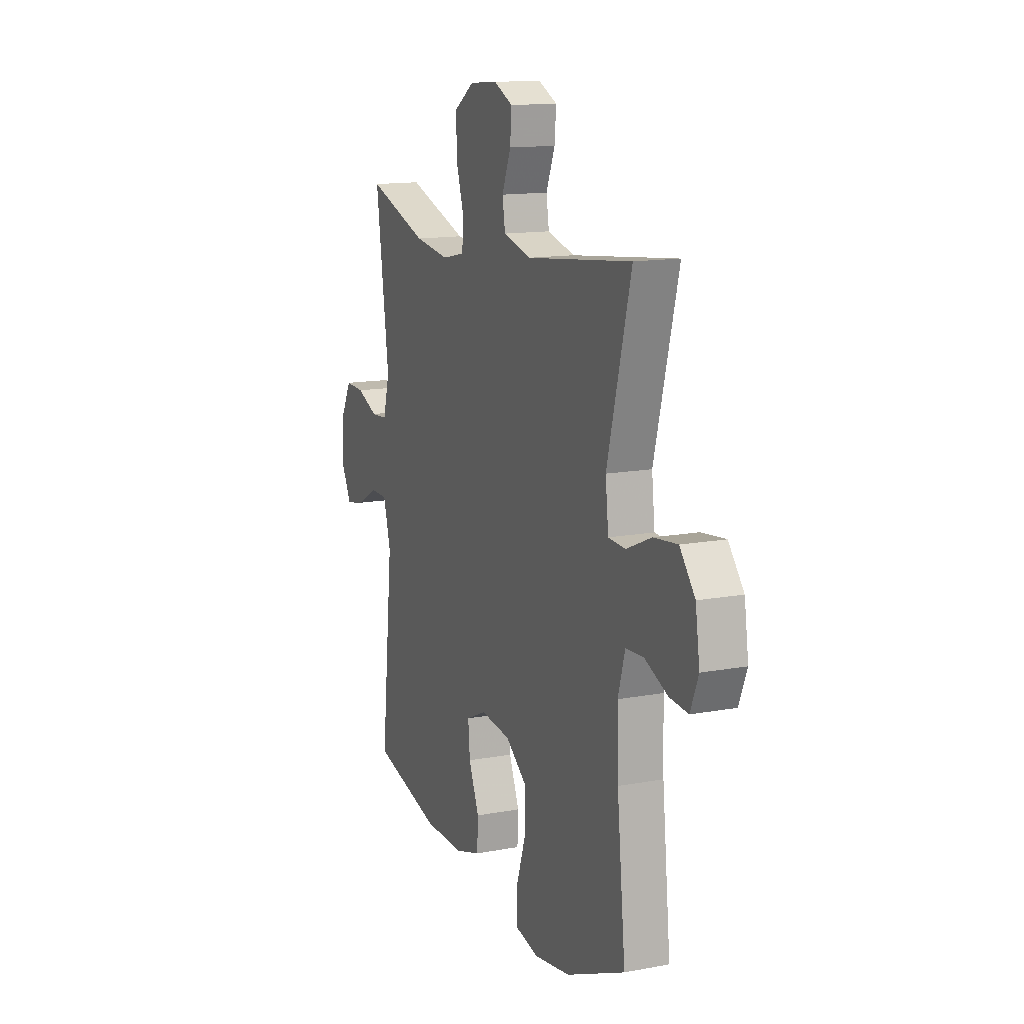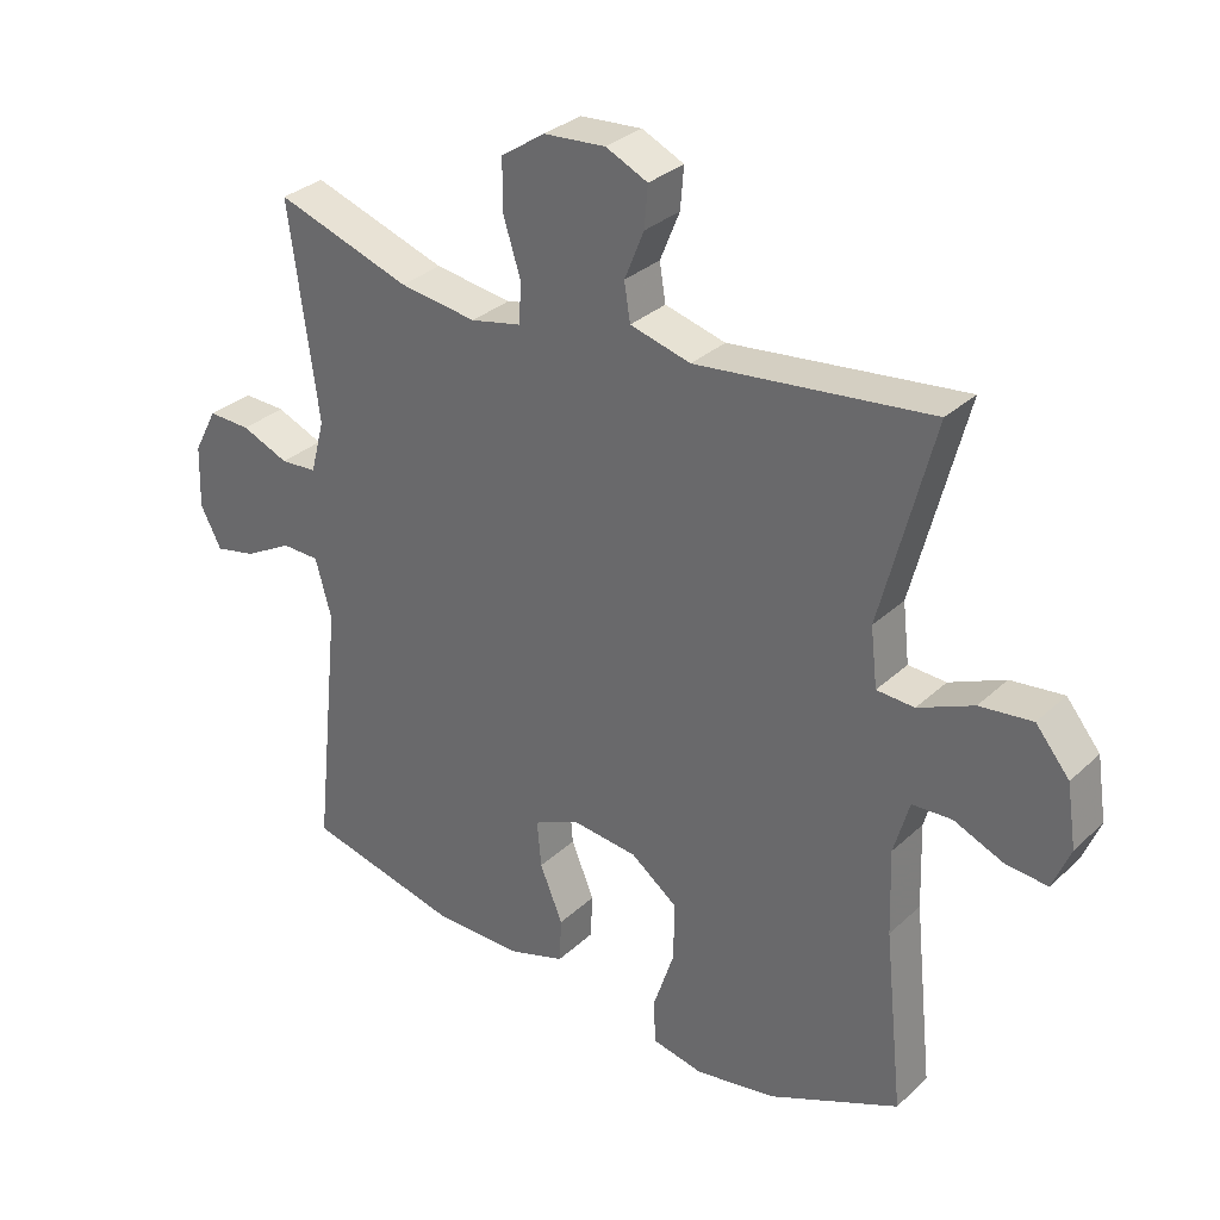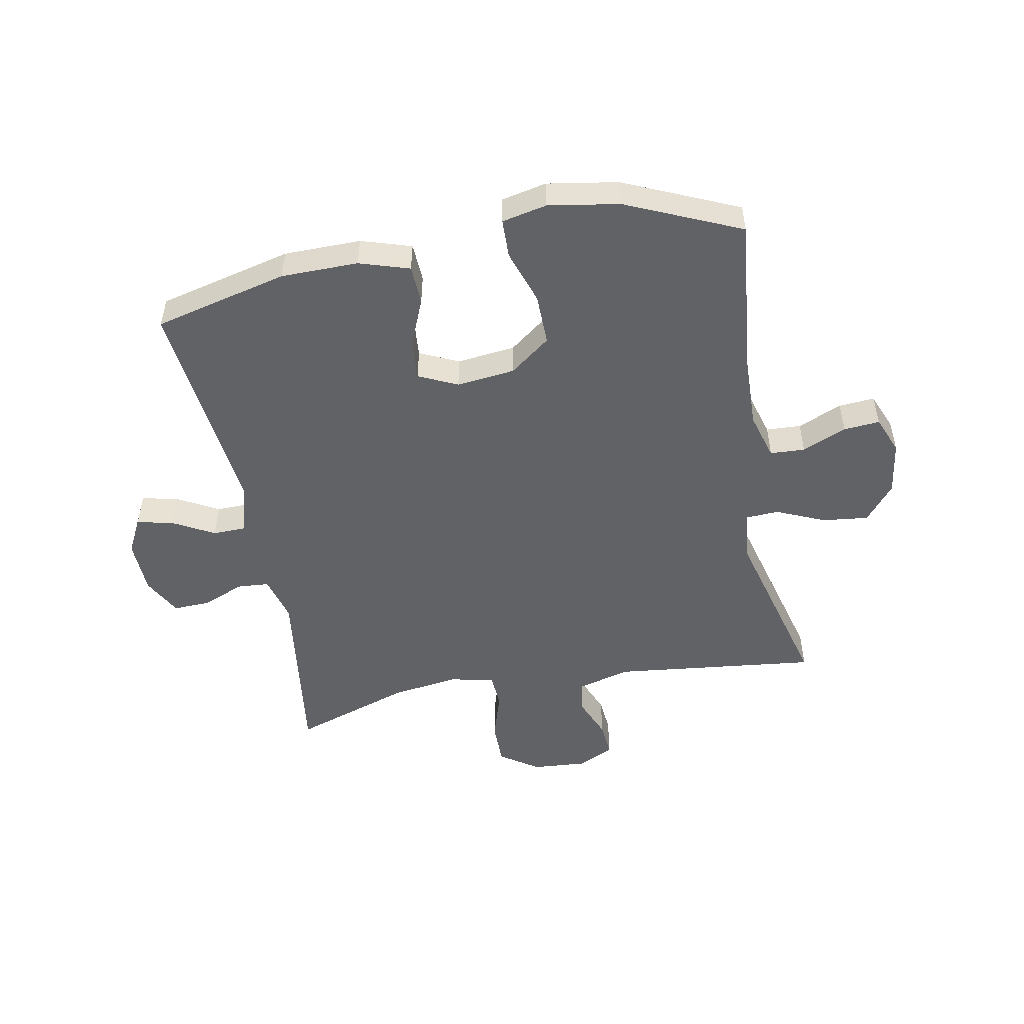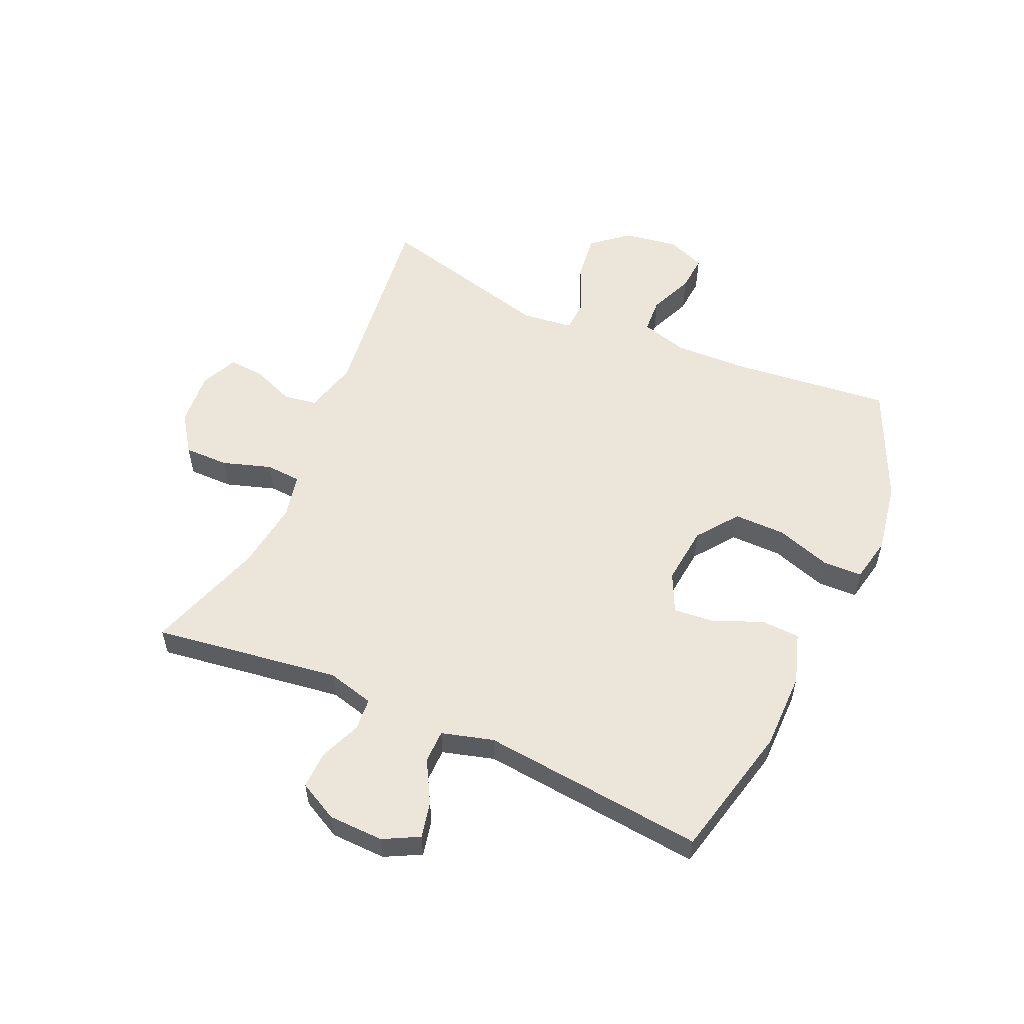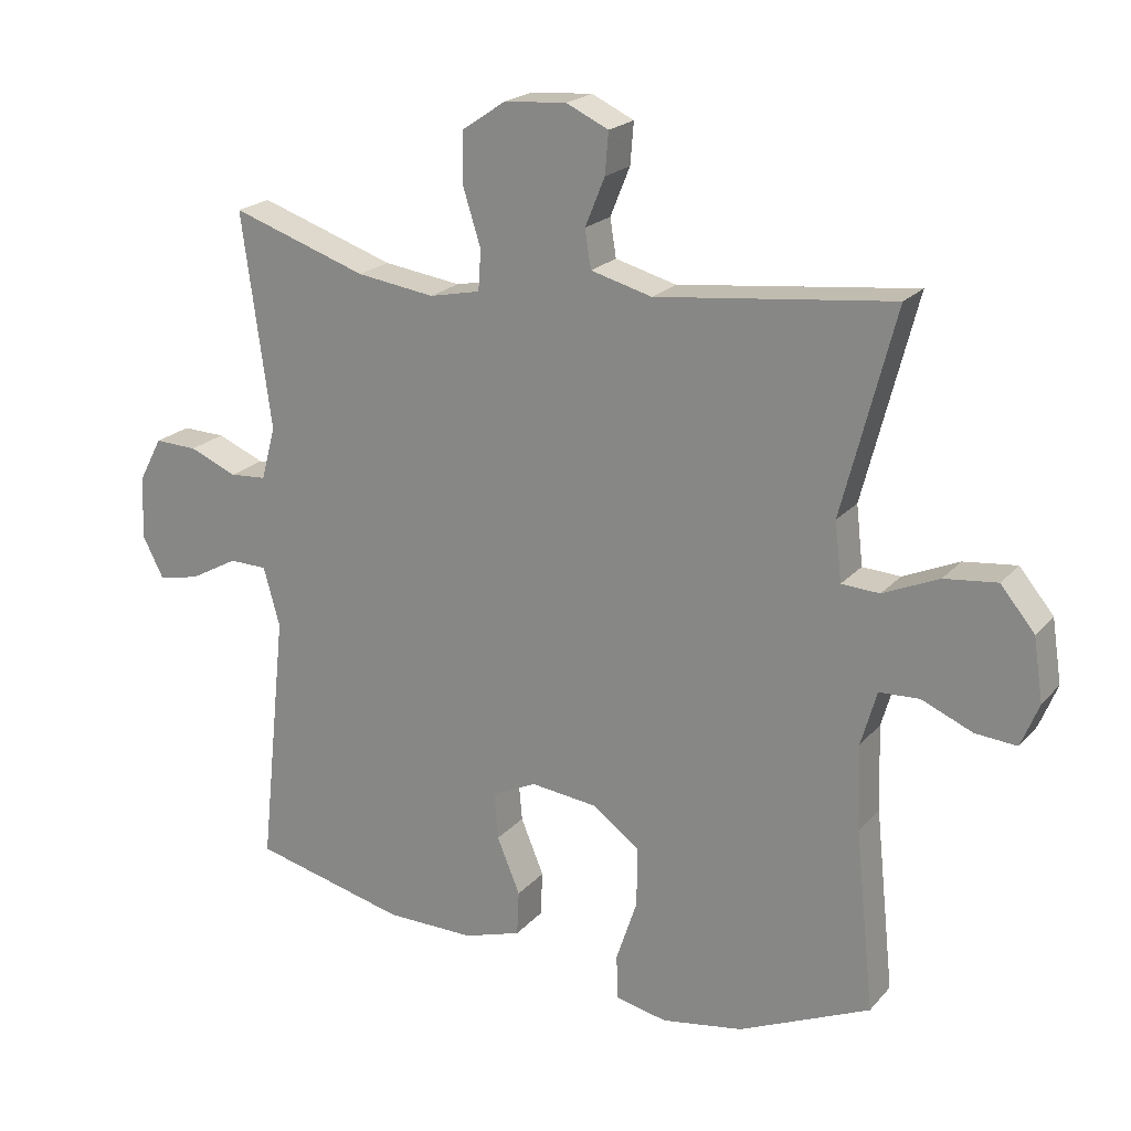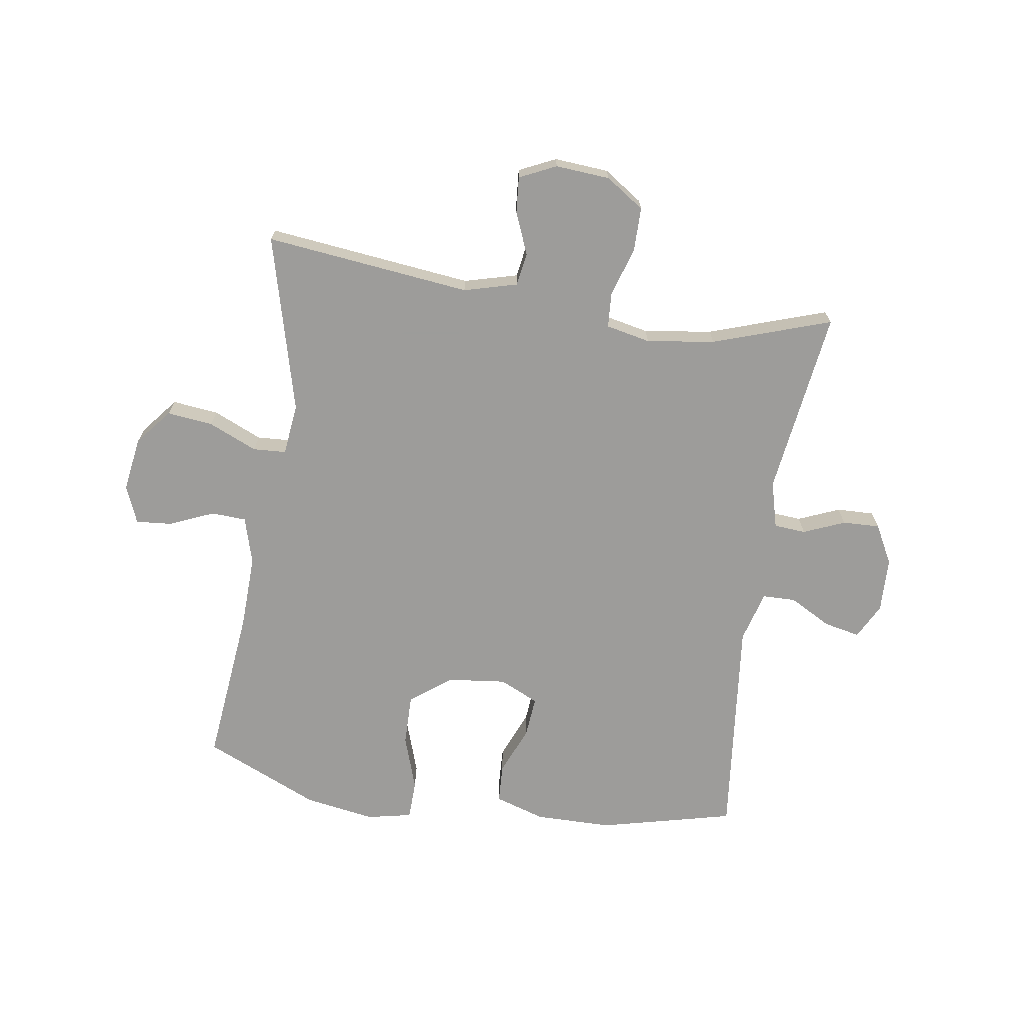
<metadata>
{"format":"obj","ext":"obj","renderer":"f3d","projection":"perspective","resolution":1024,"background":"white","views":[{"elev":13.9,"azim":-112.5,"up":"+Z"},{"elev":31.4,"azim":-142.2,"up":"+Z"},{"elev":-50.5,"azim":-169.2,"up":"+Y"},{"elev":55.8,"azim":113.7,"up":"+Y"},{"elev":20.9,"azim":-151.0,"up":"+Z"},{"elev":-70.0,"azim":-8.6,"up":"+Y"}]}
</metadata>
<code>
v -0.5 0.07 0.5
v -0.152 0.07 0.46
v -0.062 0.07 0.484
v -0.053 0.07 0.54
v -0.082 0.07 0.611
v -0.087 0.07 0.672
v -0.025 0.07 0.701
v 0.067 0.07 0.694
v 0.132 0.07 0.65
v 0.132 0.07 0.575
v 0.106 0.07 0.492
v 0.11 0.07 0.433
v 0.185 0.07 0.417
v 0.3 0.07 0.433
v 0.5 0.07 0.5
v 0.457 0.07 0.185
v 0.478 0.07 0.106
v 0.532 0.07 0.102
v 0.602 0.07 0.131
v 0.665 0.07 0.133
v 0.7 0.07 0.067
v 0.703 0.07 -0.026
v 0.672 0.07 -0.086
v 0.611 0.07 -0.073
v 0.54 0.07 -0.034
v 0.484 0.07 -0.035
v 0.46 0.07 -0.122
v 0.5 0.07 -0.5
v 0.273 0.07 -0.555
v 0.142 0.07 -0.556
v 0.057 0.07 -0.529
v 0.054 0.07 -0.463
v 0.088 0.07 -0.381
v 0.094 0.07 -0.312
v 0.028 0.07 -0.281
v -0.071 0.07 -0.292
v -0.14 0.07 -0.344
v -0.139 0.07 -0.431
v -0.108 0.07 -0.524
v -0.11 0.07 -0.59
v -0.186 0.07 -0.606
v -0.306 0.07 -0.586
v -0.5 0.07 -0.5
v -0.472 0.07 -0.233
v -0.468 0.07 -0.108
v -0.491 0.07 -0.028
v -0.55 0.07 -0.025
v -0.625 0.07 -0.057
v -0.686 0.07 -0.062
v -0.712 0.07 0.002
v -0.698 0.07 0.094
v -0.648 0.07 0.155
v -0.57 0.07 0.146
v -0.488 0.07 0.11
v -0.432 0.07 0.113
v -0.422 0.07 0.2
v -0.5 0 0.5
v -0.152 0 0.46
v -0.062 0 0.484
v -0.053 0 0.54
v -0.082 0 0.611
v -0.087 0 0.672
v -0.025 0 0.701
v 0.067 0 0.694
v 0.132 0 0.65
v 0.132 0 0.575
v 0.106 0 0.492
v 0.11 0 0.433
v 0.185 0 0.417
v 0.3 0 0.433
v 0.5 0 0.5
v 0.457 0 0.185
v 0.478 0 0.106
v 0.532 0 0.102
v 0.602 0 0.131
v 0.665 0 0.133
v 0.7 0 0.067
v 0.703 0 -0.026
v 0.672 0 -0.086
v 0.611 0 -0.073
v 0.54 0 -0.034
v 0.484 0 -0.035
v 0.46 0 -0.122
v 0.5 0 -0.5
v 0.273 0 -0.555
v 0.142 0 -0.556
v 0.057 0 -0.529
v 0.054 0 -0.463
v 0.088 0 -0.381
v 0.094 0 -0.312
v 0.028 0 -0.281
v -0.071 0 -0.292
v -0.14 0 -0.344
v -0.139 0 -0.431
v -0.108 0 -0.524
v -0.11 0 -0.59
v -0.186 0 -0.606
v -0.306 0 -0.586
v -0.5 0 -0.5
v -0.472 0 -0.233
v -0.468 0 -0.108
v -0.491 0 -0.028
v -0.55 0 -0.025
v -0.625 0 -0.057
v -0.686 0 -0.062
v -0.712 0 0.002
v -0.698 0 0.094
v -0.648 0 0.155
v -0.57 0 0.146
v -0.488 0 0.11
v -0.432 0 0.113
v -0.422 0 0.2
f 52 53 54
f 51 52 54
f 50 51 54
f 49 50 54
f 48 49 54
f 47 48 54
f 46 47 54 55
f 45 46 55
f 44 45 55
f 43 44 55
f 42 43 55
f 41 42 55
f 40 41 55
f 39 40 55
f 38 39 55
f 37 38 55 56
f 31 32 33
f 30 31 33
f 29 30 33
f 28 29 33
f 27 28 33
f 26 27 33 34
f 23 24 25
f 22 23 25
f 21 22 25
f 20 21 25
f 19 20 25
f 18 19 25
f 17 18 25 26
f 26 34 35
f 17 26 35
f 16 17 35
f 9 10 11
f 8 9 11
f 7 8 11
f 6 7 11
f 5 6 11
f 4 5 11
f 3 4 11 12
f 2 3 12
f 56 1 2
f 37 56 2
f 36 37 2
f 16 35 36
f 15 16 36
f 14 15 36
f 13 14 36
f 2 12 13 36
f 110 109 108
f 110 108 107
f 110 107 106
f 110 106 105
f 110 105 104
f 110 104 103
f 111 110 103 102
f 111 102 101
f 111 101 100
f 111 100 99
f 111 99 98
f 111 98 97
f 111 97 96
f 111 96 95
f 111 95 94
f 112 111 94 93
f 89 88 87
f 89 87 86
f 89 86 85
f 89 85 84
f 89 84 83
f 90 89 83 82
f 81 80 79
f 81 79 78
f 81 78 77
f 81 77 76
f 81 76 75
f 81 75 74
f 82 81 74 73
f 91 90 82
f 91 82 73
f 91 73 72
f 67 66 65
f 67 65 64
f 67 64 63
f 67 63 62
f 67 62 61
f 67 61 60
f 68 67 60 59
f 68 59 58
f 58 57 112
f 58 112 93
f 58 93 92
f 92 91 72
f 92 72 71
f 92 71 70
f 92 70 69
f 92 69 68 58
f 1 57 58 2
f 2 58 59 3
f 3 59 60 4
f 4 60 61 5
f 5 61 62 6
f 6 62 63 7
f 7 63 64 8
f 8 64 65 9
f 9 65 66 10
f 10 66 67 11
f 11 67 68 12
f 12 68 69 13
f 13 69 70 14
f 14 70 71 15
f 15 71 72 16
f 16 72 73 17
f 17 73 74 18
f 18 74 75 19
f 19 75 76 20
f 20 76 77 21
f 21 77 78 22
f 22 78 79 23
f 23 79 80 24
f 24 80 81 25
f 25 81 82 26
f 26 82 83 27
f 27 83 84 28
f 28 84 85 29
f 29 85 86 30
f 30 86 87 31
f 31 87 88 32
f 32 88 89 33
f 33 89 90 34
f 34 90 91 35
f 35 91 92 36
f 36 92 93 37
f 37 93 94 38
f 38 94 95 39
f 39 95 96 40
f 40 96 97 41
f 41 97 98 42
f 42 98 99 43
f 43 99 100 44
f 44 100 101 45
f 45 101 102 46
f 46 102 103 47
f 47 103 104 48
f 48 104 105 49
f 49 105 106 50
f 50 106 107 51
f 51 107 108 52
f 52 108 109 53
f 53 109 110 54
f 54 110 111 55
f 55 111 112 56
f 56 112 57 1

</code>
